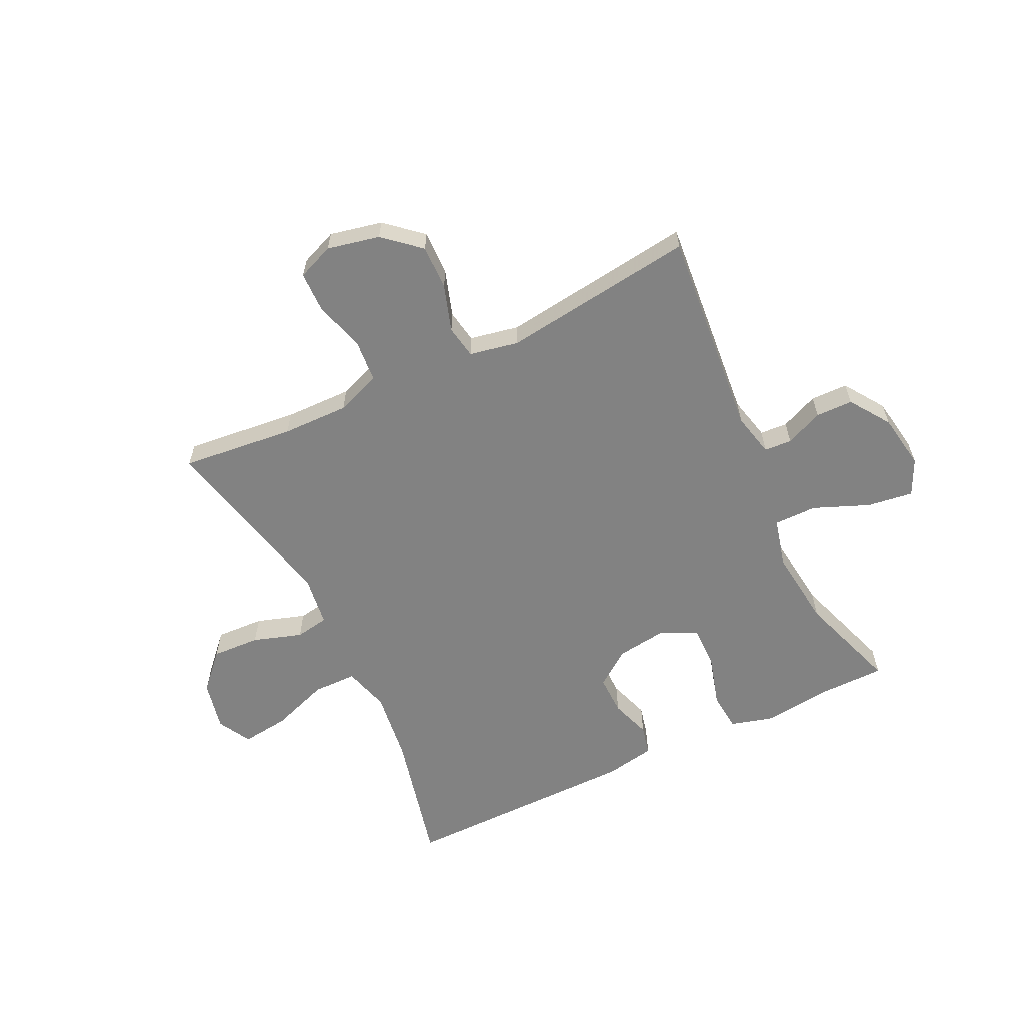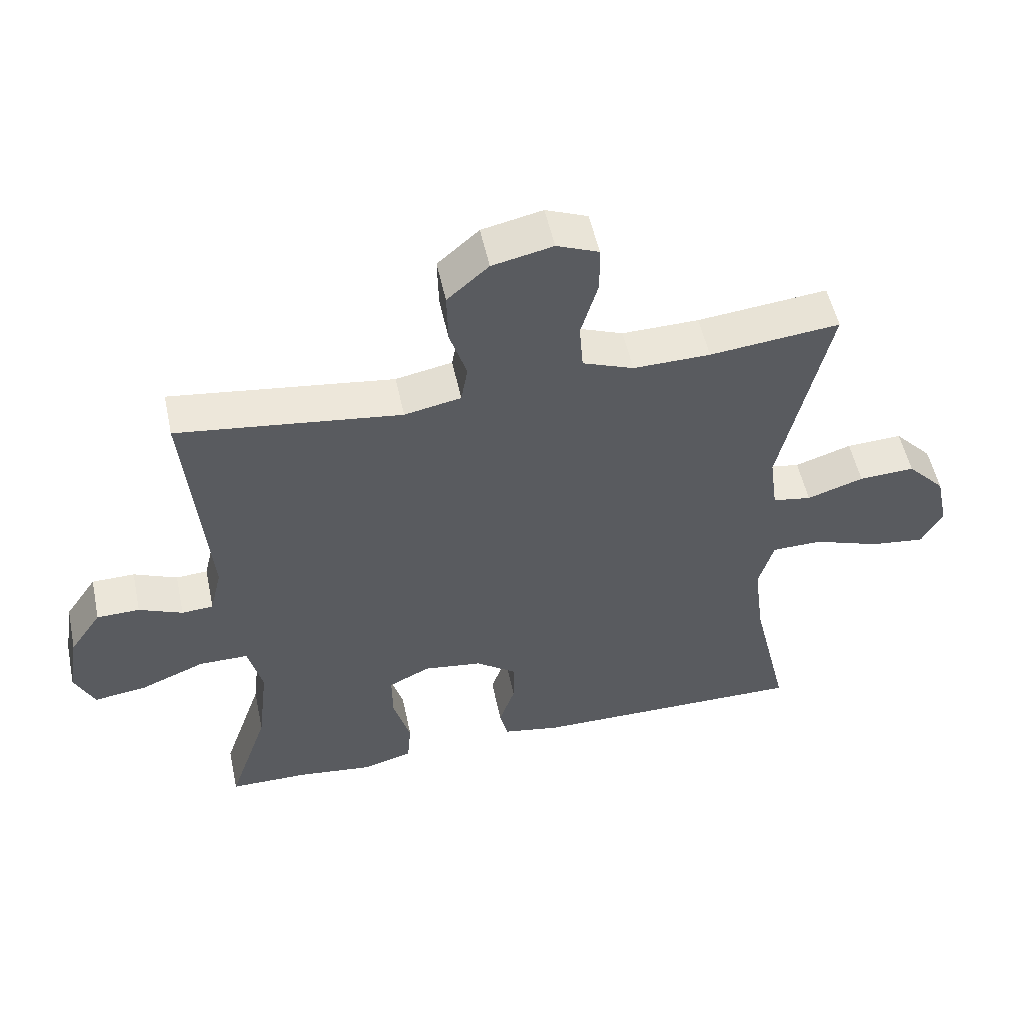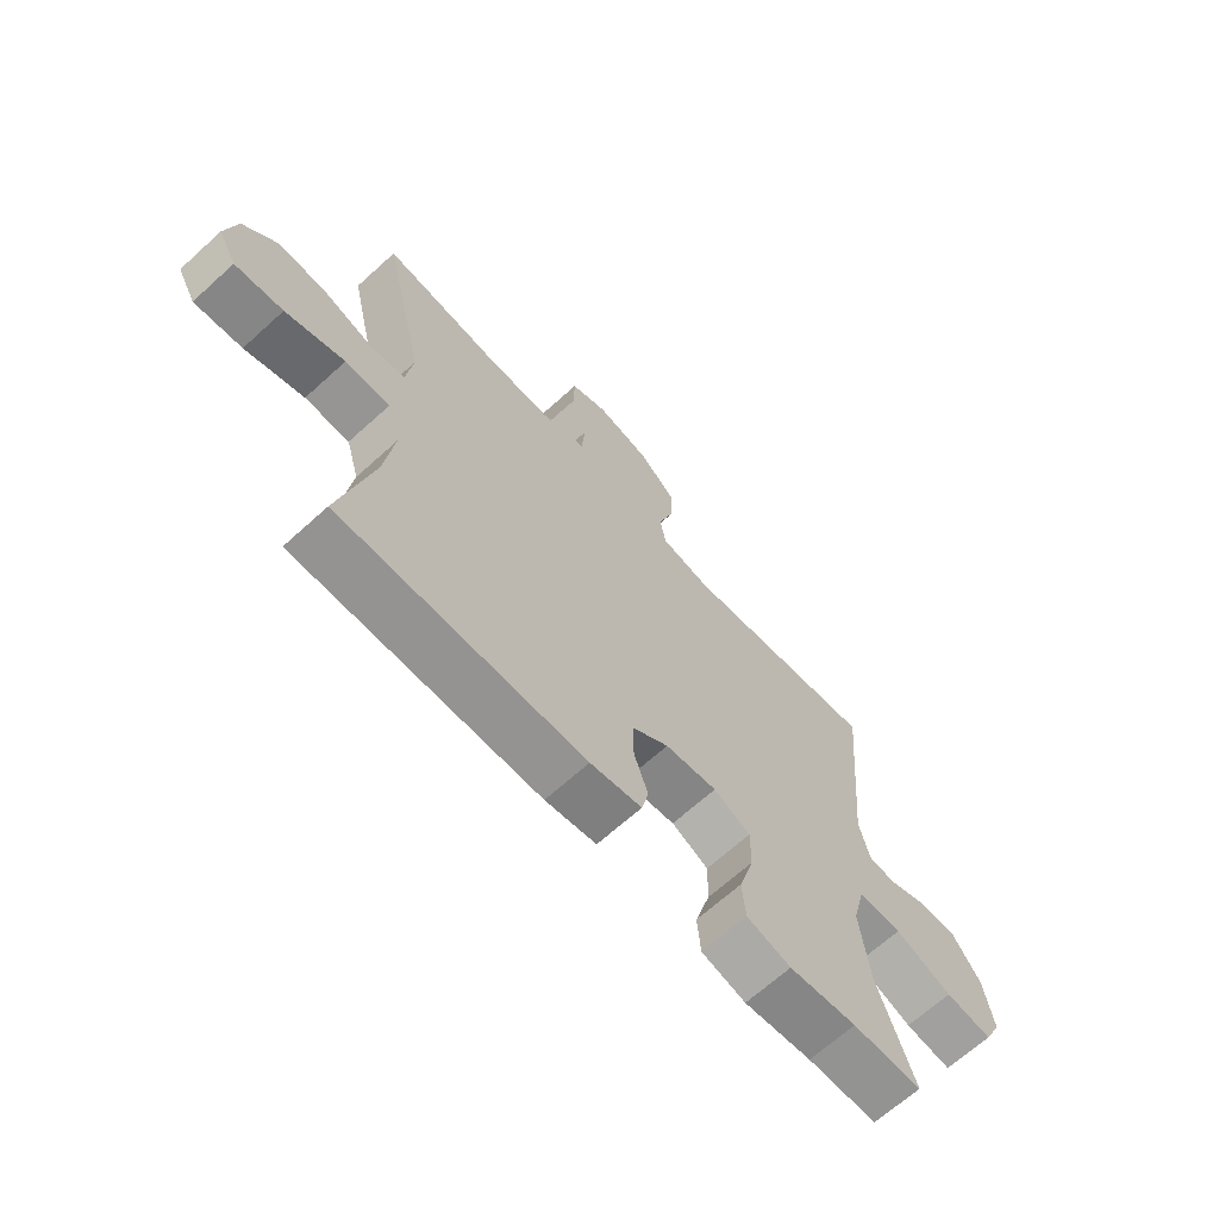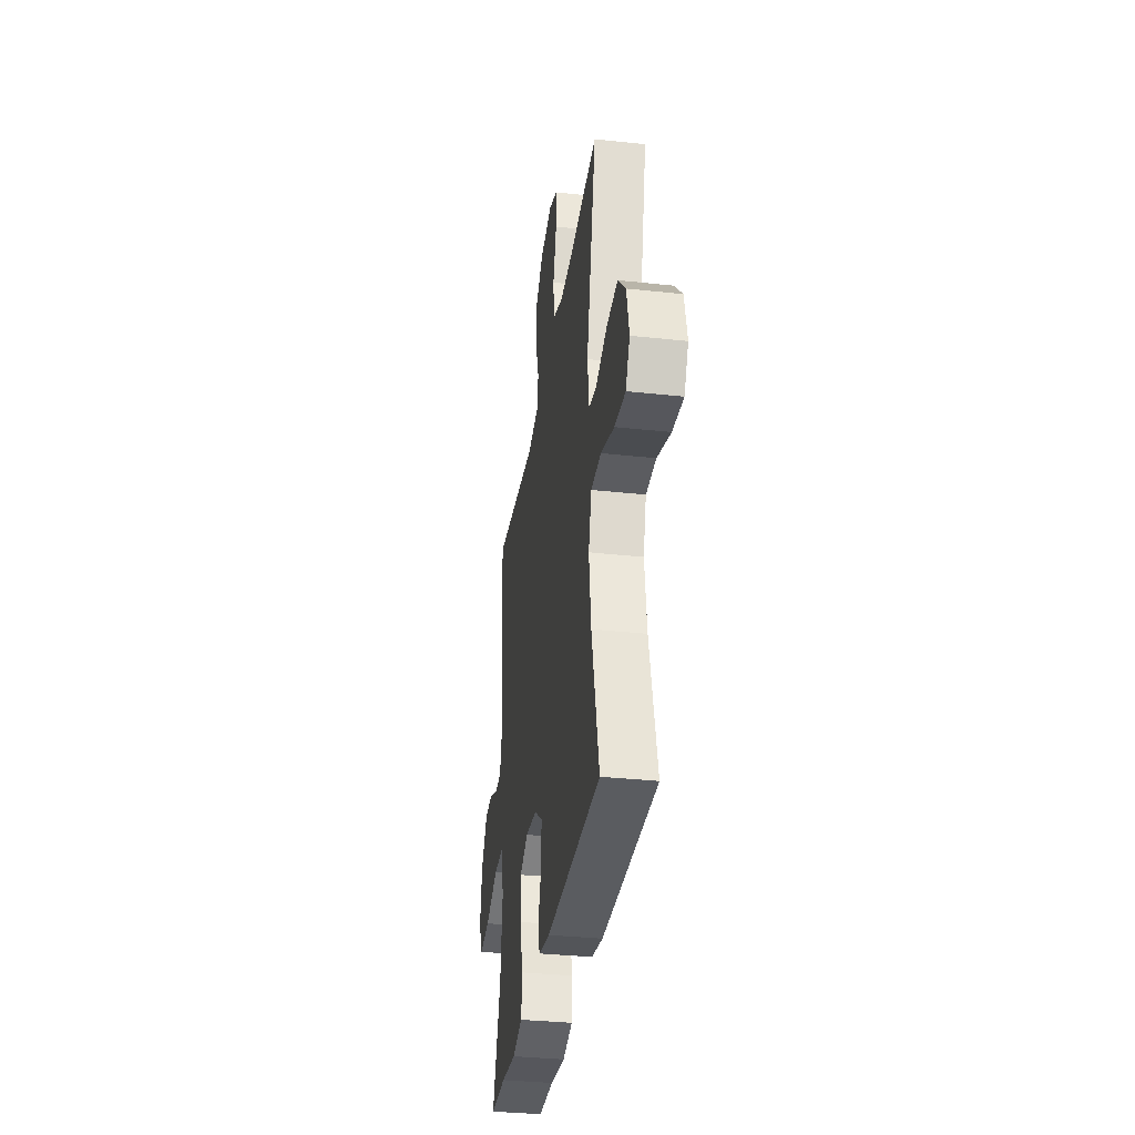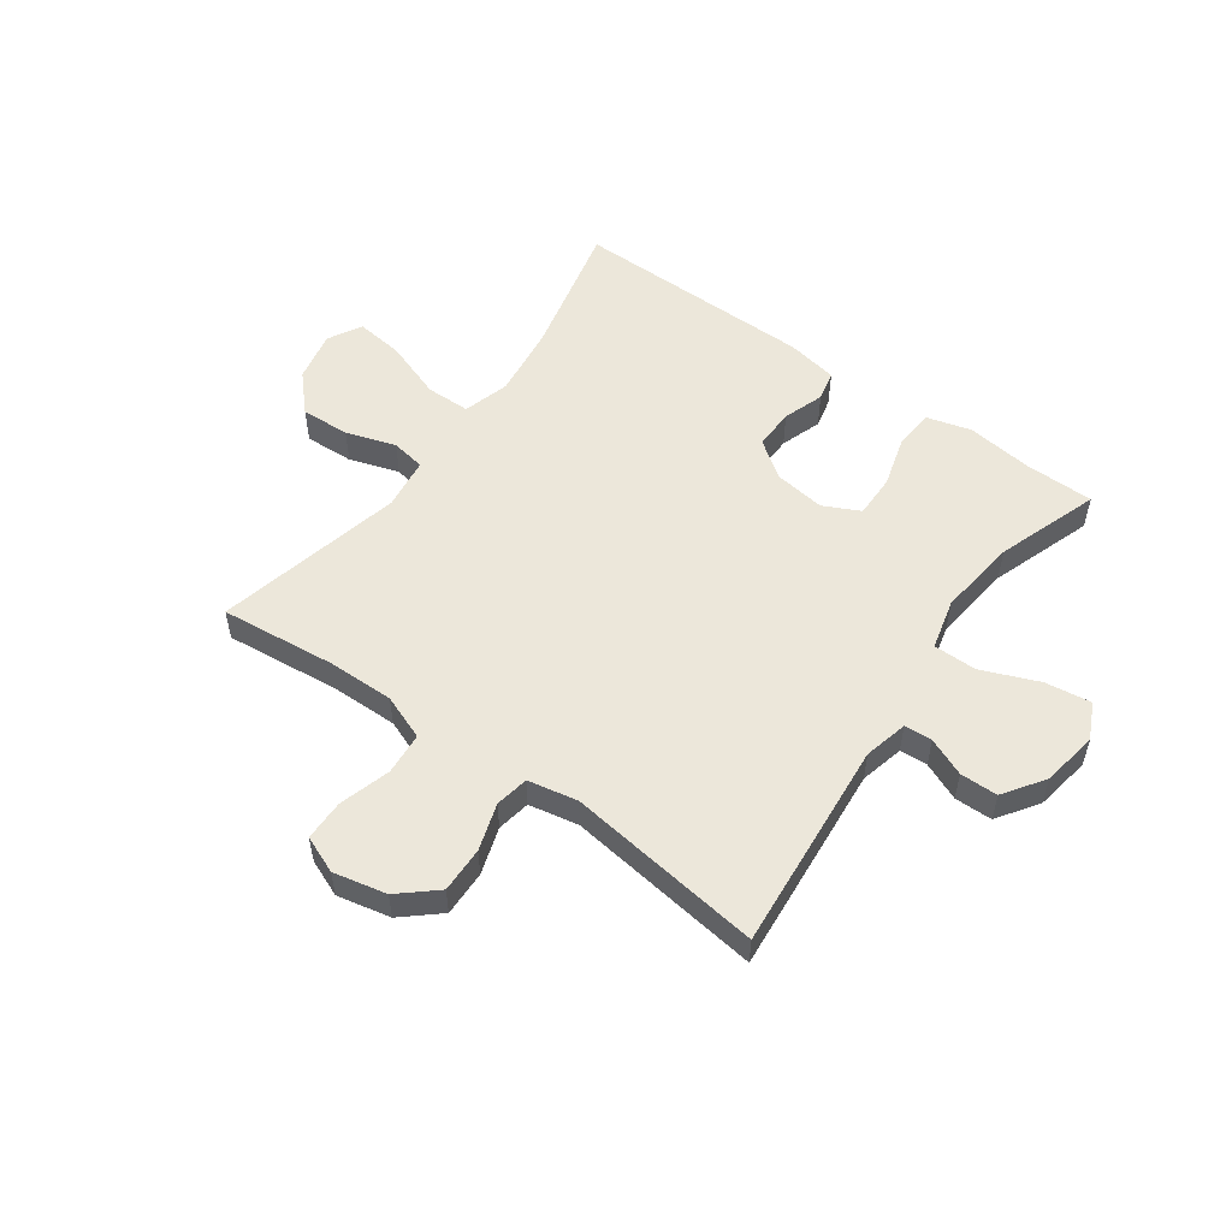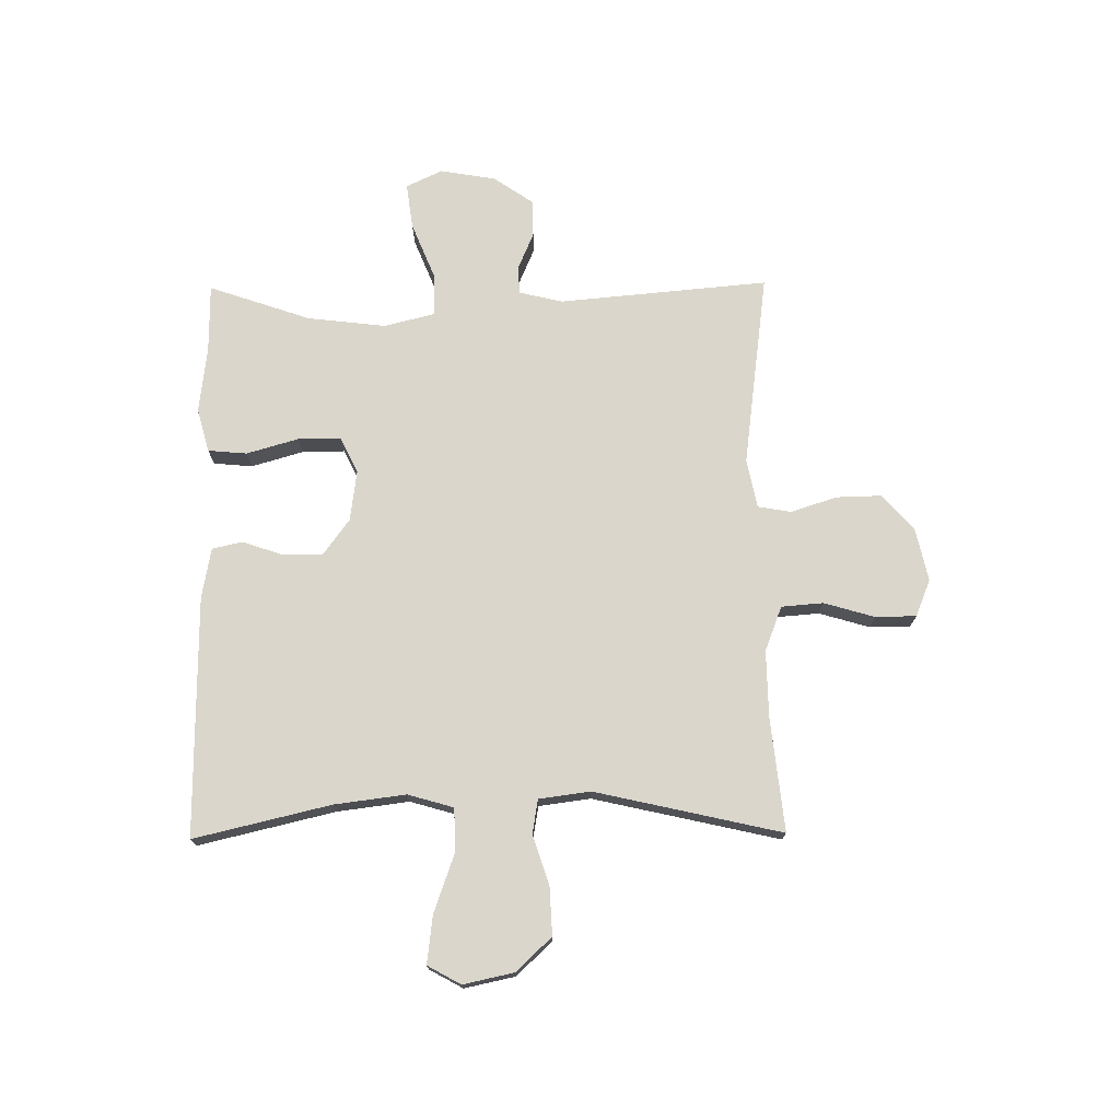
<metadata>
{"format":"obj","ext":"obj","renderer":"f3d","projection":"perspective","resolution":1024,"background":"white","views":[{"elev":-60.7,"azim":25.7,"up":"+Y"},{"elev":53.1,"azim":168.0,"up":"+Z"},{"elev":-67.0,"azim":-47.7,"up":"+Z"},{"elev":-34.2,"azim":-98.4,"up":"+Z"},{"elev":53.9,"azim":35.7,"up":"+Y"},{"elev":73.7,"azim":-90.6,"up":"+Y"}]}
</metadata>
<code>
v -0.5 0.07 0.5
v -0.302 0.07 0.479
v -0.185 0.07 0.477
v -0.107 0.07 0.507
v -0.101 0.07 0.58
v -0.127 0.07 0.669
v -0.126 0.07 0.74
v -0.062 0.07 0.766
v 0.03 0.07 0.746
v 0.093 0.07 0.691
v 0.091 0.07 0.612
v 0.065 0.07 0.531
v 0.075 0.07 0.473
v 0.161 0.07 0.456
v 0.5 0.07 0.5
v 0.467 0.07 0.134
v 0.485 0.07 0.058
v 0.533 0.07 0.055
v 0.599 0.07 0.083
v 0.664 0.07 0.082
v 0.712 0.07 0.012
v 0.728 0.07 -0.085
v 0.698 0.07 -0.148
v 0.618 0.07 -0.137
v 0.52 0.07 -0.097
v 0.445 0.07 -0.097
v 0.423 0.07 -0.185
v 0.439 0.07 -0.322
v 0.5 0.07 -0.5
v 0.381 0.07 -0.501
v 0.265 0.07 -0.515
v 0.189 0.07 -0.494
v 0.183 0.07 -0.426
v 0.209 0.07 -0.336
v 0.21 0.07 -0.261
v 0.147 0.07 -0.23
v 0.058 0.07 -0.242
v -0.005 0.07 -0.288
v -0.004 0.07 -0.358
v 0.02 0.07 -0.429
v 0.008 0.07 -0.481
v -0.08 0.07 -0.497
v -0.5 0.07 -0.5
v -0.444 0.07 -0.262
v -0.428 0.07 -0.137
v -0.451 0.07 -0.057
v -0.528 0.07 -0.056
v -0.63 0.07 -0.092
v -0.713 0.07 -0.102
v -0.745 0.07 -0.044
v -0.726 0.07 0.044
v -0.668 0.07 0.106
v -0.583 0.07 0.102
v -0.497 0.07 0.074
v -0.438 0.07 0.084
v -0.426 0.07 0.174
v -0.5 0 0.5
v -0.302 0 0.479
v -0.185 0 0.477
v -0.107 0 0.507
v -0.101 0 0.58
v -0.127 0 0.669
v -0.126 0 0.74
v -0.062 0 0.766
v 0.03 0 0.746
v 0.093 0 0.691
v 0.091 0 0.612
v 0.065 0 0.531
v 0.075 0 0.473
v 0.161 0 0.456
v 0.5 0 0.5
v 0.467 0 0.134
v 0.485 0 0.058
v 0.533 0 0.055
v 0.599 0 0.083
v 0.664 0 0.082
v 0.712 0 0.012
v 0.728 0 -0.085
v 0.698 0 -0.148
v 0.618 0 -0.137
v 0.52 0 -0.097
v 0.445 0 -0.097
v 0.423 0 -0.185
v 0.439 0 -0.322
v 0.5 0 -0.5
v 0.381 0 -0.501
v 0.265 0 -0.515
v 0.189 0 -0.494
v 0.183 0 -0.426
v 0.209 0 -0.336
v 0.21 0 -0.261
v 0.147 0 -0.23
v 0.058 0 -0.242
v -0.005 0 -0.288
v -0.004 0 -0.358
v 0.02 0 -0.429
v 0.008 0 -0.481
v -0.08 0 -0.497
v -0.5 0 -0.5
v -0.444 0 -0.262
v -0.428 0 -0.137
v -0.451 0 -0.057
v -0.528 0 -0.056
v -0.63 0 -0.092
v -0.713 0 -0.102
v -0.745 0 -0.044
v -0.726 0 0.044
v -0.668 0 0.106
v -0.583 0 0.102
v -0.497 0 0.074
v -0.438 0 0.084
v -0.426 0 0.174
f 51 52 53 54
f 49 50 51 54
f 47 48 49 54
f 46 47 54 55
f 45 46 55 56
f 41 42 43 44
f 39 40 41 44
f 38 39 44 45
f 37 38 45 56
f 31 32 33 34
f 30 31 34 35
f 28 29 30 35
f 27 28 35 36
f 22 23 24 25
f 22 25 26
f 21 22 26
f 18 19 20 21
f 17 18 21 26
f 16 17 26
f 14 15 16 26
f 13 14 26 27
f 9 10 11 12
f 7 8 9 12
f 5 6 7 12
f 4 5 12 13
f 3 4 13 27
f 37 56 1 2
f 27 36 37
f 2 3 27 37
f 110 109 108 107
f 110 107 106 105
f 110 105 104 103
f 111 110 103 102
f 112 111 102 101
f 100 99 98 97
f 100 97 96 95
f 101 100 95 94
f 112 101 94 93
f 90 89 88 87
f 91 90 87 86
f 91 86 85 84
f 92 91 84 83
f 81 80 79 78
f 82 81 78
f 82 78 77
f 77 76 75 74
f 82 77 74 73
f 82 73 72
f 82 72 71 70
f 83 82 70 69
f 68 67 66 65
f 68 65 64 63
f 68 63 62 61
f 69 68 61 60
f 83 69 60 59
f 58 57 112 93
f 93 92 83
f 93 83 59 58
f 1 57 58 2
f 2 58 59 3
f 3 59 60 4
f 4 60 61 5
f 5 61 62 6
f 6 62 63 7
f 7 63 64 8
f 8 64 65 9
f 9 65 66 10
f 10 66 67 11
f 11 67 68 12
f 12 68 69 13
f 13 69 70 14
f 14 70 71 15
f 15 71 72 16
f 16 72 73 17
f 17 73 74 18
f 18 74 75 19
f 19 75 76 20
f 20 76 77 21
f 21 77 78 22
f 22 78 79 23
f 23 79 80 24
f 24 80 81 25
f 25 81 82 26
f 26 82 83 27
f 27 83 84 28
f 28 84 85 29
f 29 85 86 30
f 30 86 87 31
f 31 87 88 32
f 32 88 89 33
f 33 89 90 34
f 34 90 91 35
f 35 91 92 36
f 36 92 93 37
f 37 93 94 38
f 38 94 95 39
f 39 95 96 40
f 40 96 97 41
f 41 97 98 42
f 42 98 99 43
f 43 99 100 44
f 44 100 101 45
f 45 101 102 46
f 46 102 103 47
f 47 103 104 48
f 48 104 105 49
f 49 105 106 50
f 50 106 107 51
f 51 107 108 52
f 52 108 109 53
f 53 109 110 54
f 54 110 111 55
f 55 111 112 56
f 56 112 57 1

</code>
